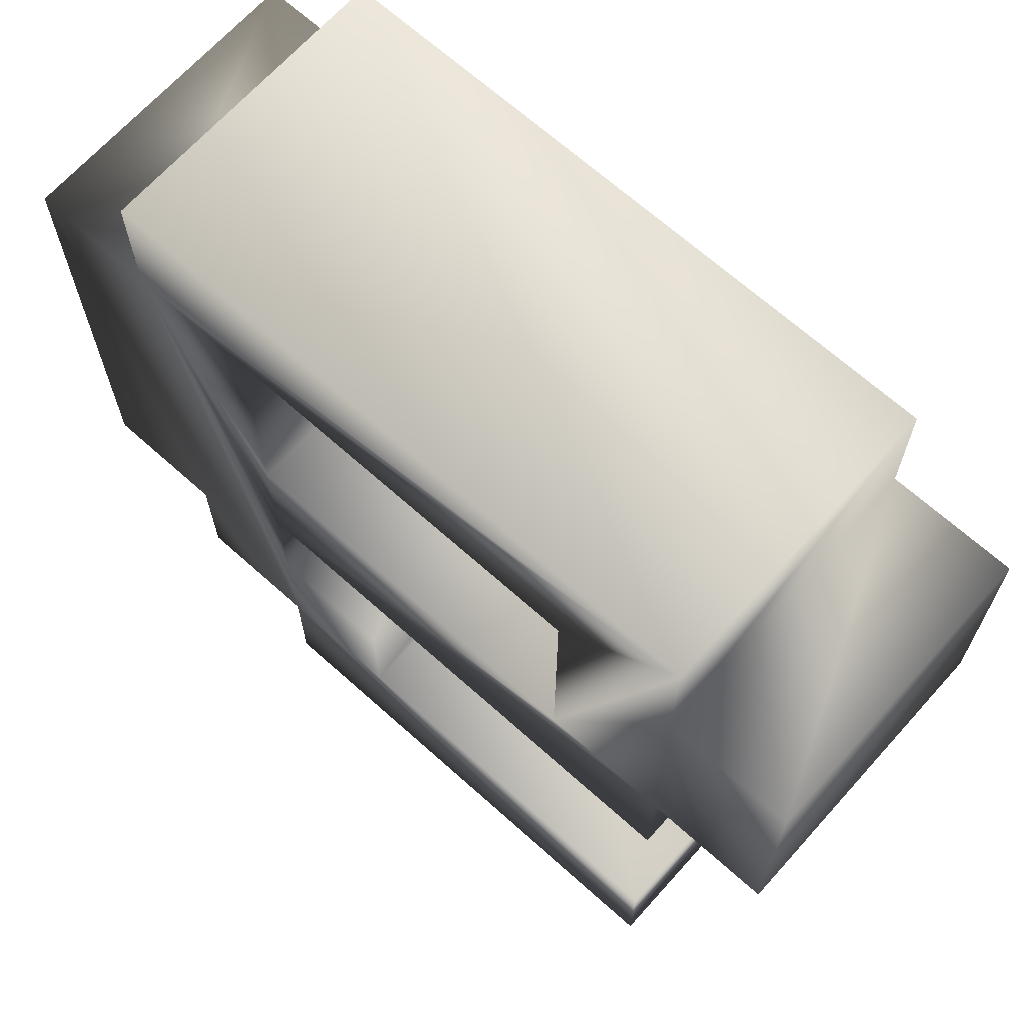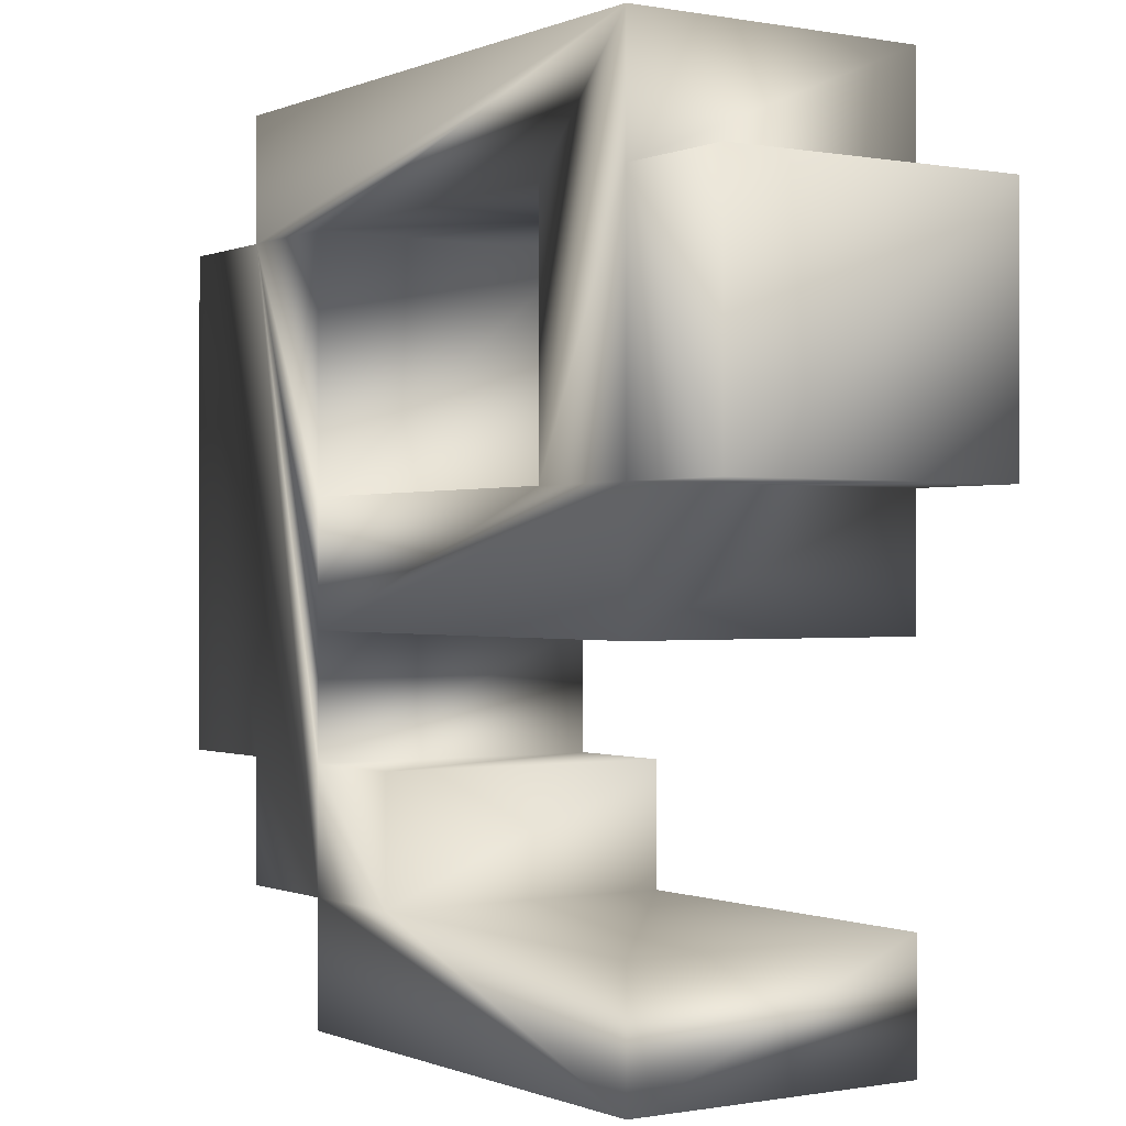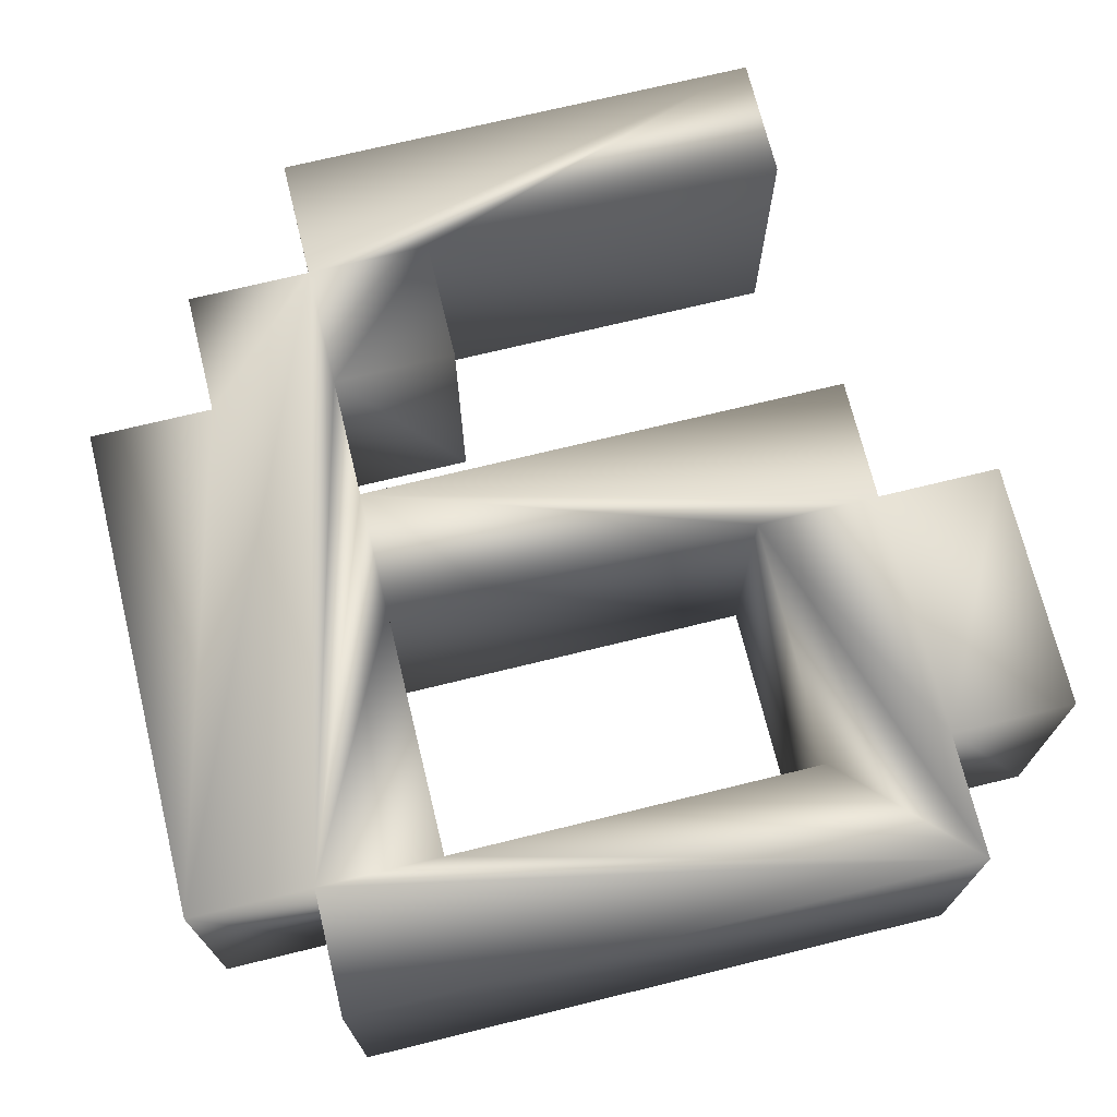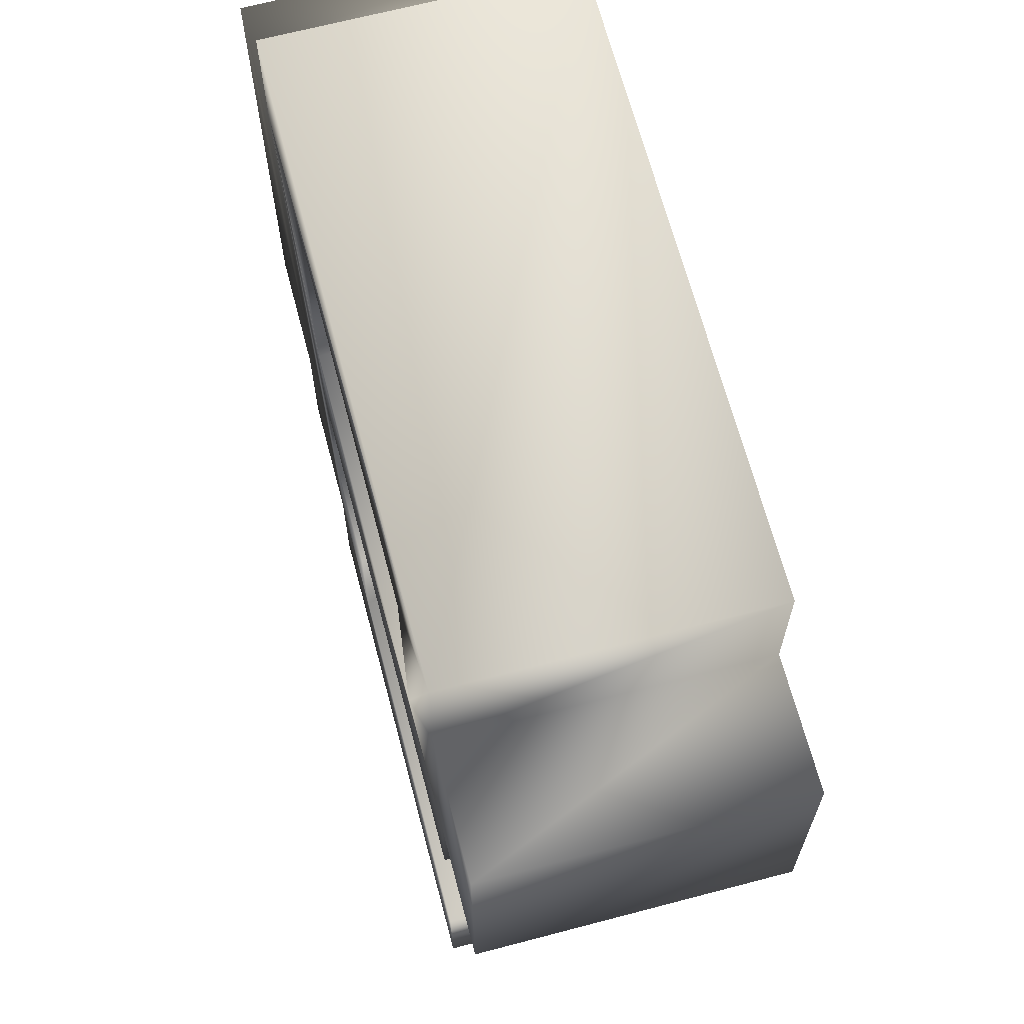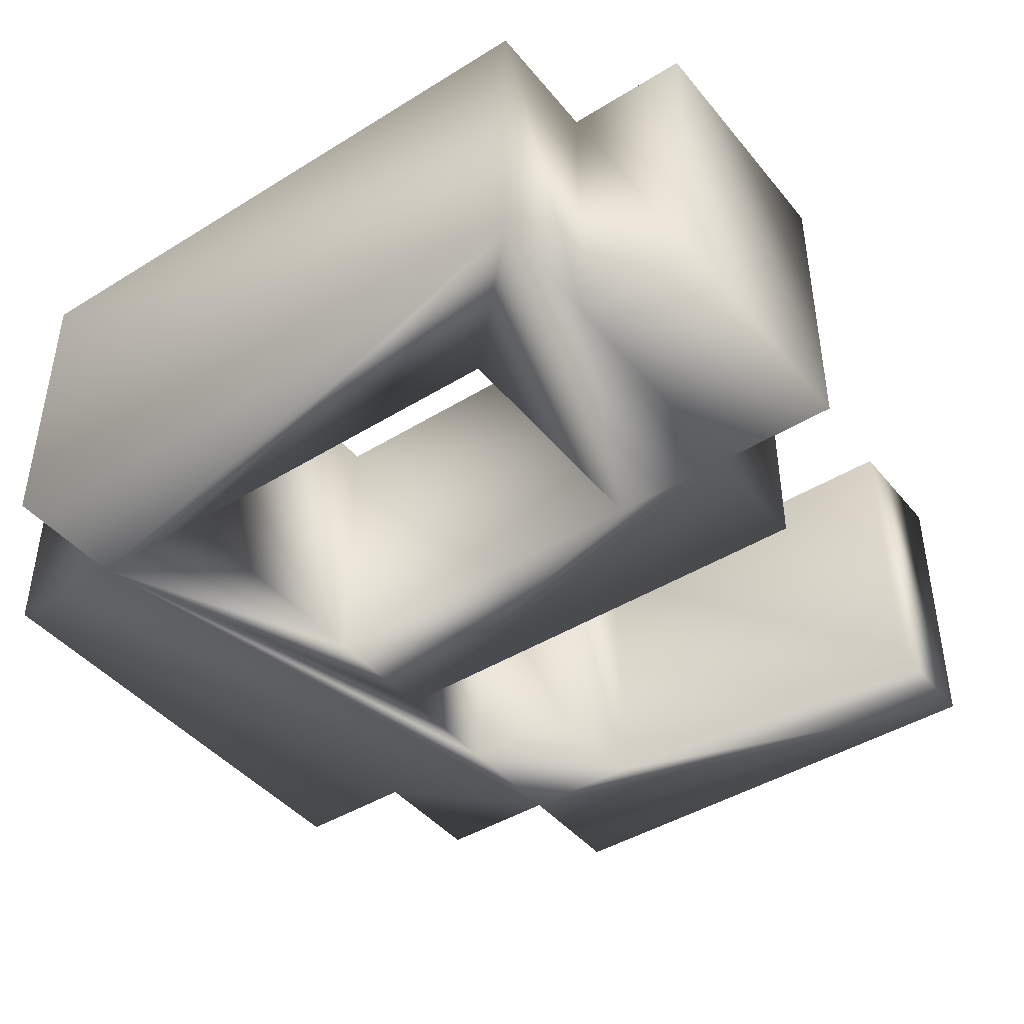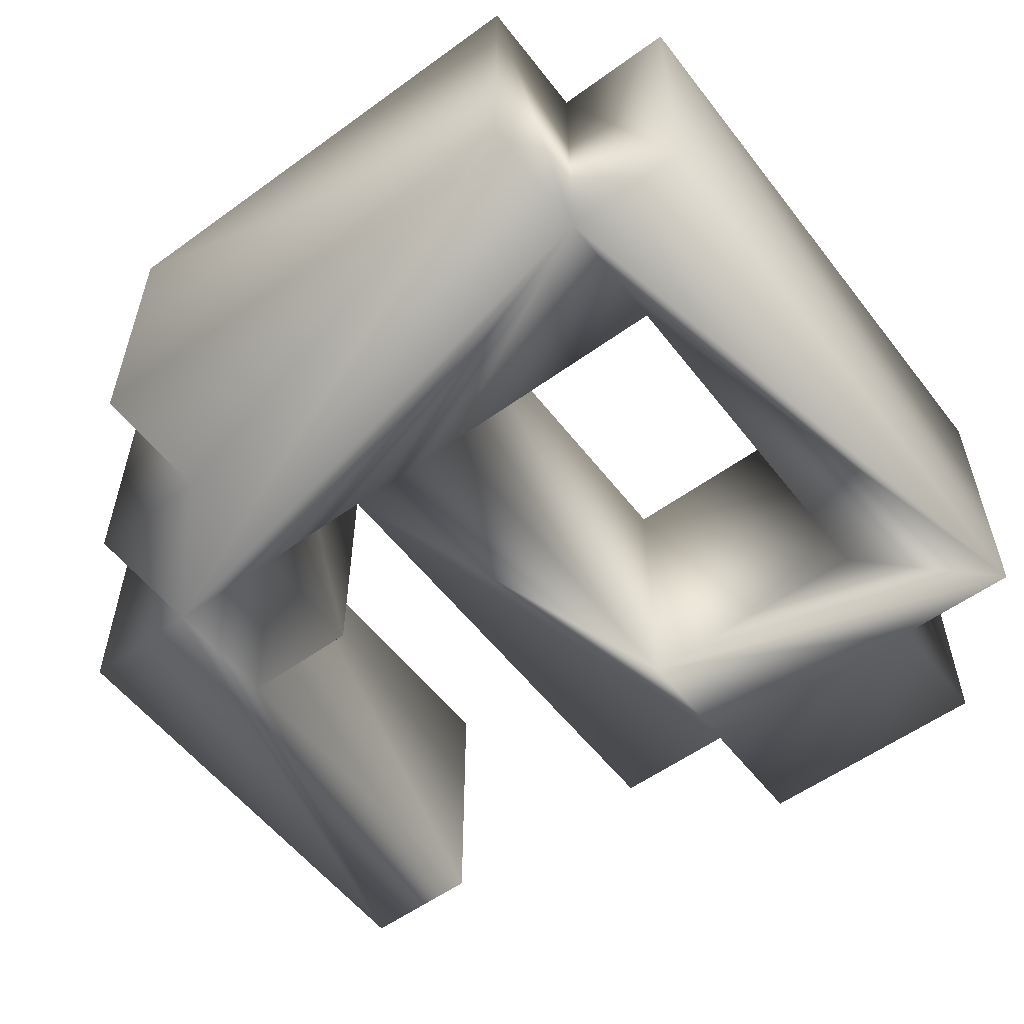
<metadata>
{"format":"obj","ext":"obj","renderer":"f3d","projection":"perspective","resolution":1024,"background":"white","views":[{"elev":67.7,"azim":-138.1,"up":"+Y"},{"elev":-0.3,"azim":-123.9,"up":"+Y"},{"elev":71.2,"azim":166.2,"up":"+Z"},{"elev":66.9,"azim":-104.8,"up":"+Y"},{"elev":-43.4,"azim":-143.8,"up":"+Z"},{"elev":-56.1,"azim":127.2,"up":"+Z"}]}
</metadata>
<code>
o
v 3.126 2.076 -5
v 3.126 0 -5
v -5.202 0 -5
v 5.214 4.164 -5
v 5.214 2.076 -5
v 3.126 2.076 -5
v 7.29 12.49 -5
v 7.29 4.164 -5
v 5.214 4.164 -5
v -5.202 14.58 -5
v 5.214 14.58 -5
v 5.214 12.49 -5
v -7.29 8.328 -5
v -7.29 12.49 -5
v -5.202 12.49 -5
v 3.126 6.24 -5
v -5.202 6.24 -5
v -5.202 8.328 -5
v 3.126 6.24 -5
v -3.126 8.328 -5
v 3.126 8.328 -5
v 1.038 2.076 -5
v 1.038 4.164 -5
v 3.126 4.164 -5
v -5.202 0 -5
v -5.202 2.076 -5
v 1.038 2.076 -5
v 7.29 12.49 -5
v 5.214 4.164 -5
v 3.126 2.076 -5
v -5.202 8.328 -5
v -7.29 8.328 -5
v -5.202 12.49 -5
v -3.126 8.328 -5
v 3.126 6.24 -5
v -5.202 8.328 -5
v 3.126 2.076 -5
v -5.202 0 -5
v 1.038 2.076 -5
v 5.214 12.49 -5
v 7.29 12.49 -5
v 3.126 2.076 -5
v -3.126 8.328 -5
v -5.202 8.328 -5
v -5.202 12.49 -5
v 3.126 2.076 -5
v 1.038 2.076 -5
v 3.126 4.164 -5
v -3.126 8.328 -5
v -5.202 12.49 -5
v -5.202 14.58 -5
v 5.214 12.49 -5
v 3.126 2.076 -5
v 3.126 4.164 -5
v -3.126 12.49 -5
v -3.126 8.328 -5
v -5.202 14.58 -5
v 5.214 12.49 -5
v 3.126 4.164 -5
v 3.126 6.24 -5
v 3.126 12.49 -5
v -3.126 12.49 -5
v -5.202 14.58 -5
v 5.214 12.49 -5
v 3.126 6.24 -5
v 3.126 8.328 -5
v 3.126 12.49 -5
v -5.202 14.58 -5
v 5.214 12.49 -5
v 5.214 12.49 -5
v 3.126 8.328 -5
v 3.126 12.49 -5
v -5.202 0 8.882e-16
v 3.126 0 2.665e-15
v 3.126 2.076 2.665e-15
v 3.126 2.076 2.665e-15
v 5.214 2.076 2.665e-15
v 5.214 4.164 2.665e-15
v 5.214 4.164 2.665e-15
v 7.29 4.164 3.553e-15
v 7.29 12.49 3.553e-15
v 5.214 12.49 2.665e-15
v 5.214 14.58 2.665e-15
v -5.202 14.58 8.882e-16
v -5.202 12.49 8.882e-16
v -7.29 12.49 0
v -7.29 8.328 0
v -5.202 8.328 8.882e-16
v -5.202 6.24 8.882e-16
v 3.126 6.24 2.665e-15
v 3.126 8.328 2.665e-15
v -3.126 8.328 8.882e-16
v 3.126 6.24 2.665e-15
v 3.126 4.164 2.665e-15
v 1.038 4.164 1.776e-15
v 1.038 2.076 1.776e-15
v 1.038 2.076 1.776e-15
v -5.202 2.076 8.882e-16
v -5.202 0 8.882e-16
v 3.126 2.076 2.665e-15
v 5.214 4.164 2.665e-15
v 7.29 12.49 3.553e-15
v -5.202 12.49 8.882e-16
v -7.29 8.328 0
v -5.202 8.328 8.882e-16
v -5.202 8.328 8.882e-16
v 3.126 6.24 2.665e-15
v -3.126 8.328 8.882e-16
v 1.038 2.076 1.776e-15
v -5.202 0 8.882e-16
v 3.126 2.076 2.665e-15
v 3.126 2.076 2.665e-15
v 7.29 12.49 3.553e-15
v 5.214 12.49 2.665e-15
v -5.202 12.49 8.882e-16
v -5.202 8.328 8.882e-16
v -3.126 8.328 8.882e-16
v 3.126 4.164 2.665e-15
v 1.038 2.076 1.776e-15
v 3.126 2.076 2.665e-15
v -5.202 14.58 8.882e-16
v -5.202 12.49 8.882e-16
v -3.126 8.328 8.882e-16
v 3.126 4.164 2.665e-15
v 3.126 2.076 2.665e-15
v 5.214 12.49 2.665e-15
v -5.202 14.58 8.882e-16
v -3.126 8.328 8.882e-16
v -3.126 12.49 8.882e-16
v 3.126 6.24 2.665e-15
v 3.126 4.164 2.665e-15
v 5.214 12.49 2.665e-15
v -5.202 14.58 8.882e-16
v -3.126 12.49 8.882e-16
v 3.126 12.49 2.665e-15
v 3.126 8.328 2.665e-15
v 3.126 6.24 2.665e-15
v 5.214 12.49 2.665e-15
v 5.214 12.49 2.665e-15
v -5.202 14.58 8.882e-16
v 3.126 12.49 2.665e-15
v 3.126 12.49 2.665e-15
v 3.126 8.328 2.665e-15
v 5.214 12.49 2.665e-15
v 3.126 0 -5
v 3.126 2.076 -5
v 3.126 0 2.665e-15
v 3.126 2.076 -5
v 3.126 2.076 2.665e-15
v 3.126 0 2.665e-15
v 3.126 2.076 -5
v 5.214 2.076 -5
v 3.126 2.076 2.665e-15
v 5.214 2.076 -5
v 5.214 2.076 2.665e-15
v 3.126 2.076 2.665e-15
v 5.214 2.076 -5
v 5.214 4.164 -5
v 5.214 2.076 2.665e-15
v 5.214 4.164 -5
v 5.214 4.164 2.665e-15
v 5.214 2.076 2.665e-15
v 5.214 4.164 -5
v 7.29 4.164 -5
v 5.214 4.164 2.665e-15
v 7.29 4.164 -5
v 7.29 4.164 3.553e-15
v 5.214 4.164 2.665e-15
v 7.29 4.164 -5
v 7.29 12.49 -5
v 7.29 4.164 3.553e-15
v 7.29 12.49 -5
v 7.29 12.49 3.553e-15
v 7.29 4.164 3.553e-15
v 7.29 12.49 -5
v 5.214 12.49 -5
v 7.29 12.49 3.553e-15
v 5.214 12.49 -5
v 5.214 12.49 2.665e-15
v 7.29 12.49 3.553e-15
v 5.214 12.49 -5
v 5.214 14.58 -5
v 5.214 12.49 2.665e-15
v 5.214 14.58 -5
v 5.214 14.58 2.665e-15
v 5.214 12.49 2.665e-15
v 5.214 14.58 -5
v -5.202 14.58 -5
v 5.214 14.58 2.665e-15
v -5.202 14.58 -5
v -5.202 14.58 8.882e-16
v 5.214 14.58 2.665e-15
v -5.202 14.58 -5
v -5.202 12.49 -5
v -5.202 14.58 8.882e-16
v -5.202 12.49 -5
v -5.202 12.49 8.882e-16
v -5.202 14.58 8.882e-16
v -5.202 12.49 -5
v -7.29 12.49 -5
v -5.202 12.49 8.882e-16
v -7.29 12.49 -5
v -7.29 12.49 0
v -5.202 12.49 8.882e-16
v -7.29 12.49 -5
v -7.29 8.328 -5
v -7.29 12.49 0
v -7.29 8.328 -5
v -7.29 8.328 0
v -7.29 12.49 0
v -7.29 8.328 -5
v -5.202 8.328 -5
v -7.29 8.328 0
v -5.202 8.328 -5
v -5.202 8.328 8.882e-16
v -7.29 8.328 0
v -5.202 8.328 -5
v -5.202 6.24 -5
v -5.202 8.328 8.882e-16
v -5.202 6.24 -5
v -5.202 6.24 8.882e-16
v -5.202 8.328 8.882e-16
v -5.202 6.24 -5
v 3.126 6.24 -5
v -5.202 6.24 8.882e-16
v 3.126 6.24 -5
v 3.126 6.24 2.665e-15
v -5.202 6.24 8.882e-16
v 3.126 6.24 -5
v 3.126 4.164 -5
v 3.126 6.24 2.665e-15
v 3.126 4.164 -5
v 3.126 4.164 2.665e-15
v 3.126 6.24 2.665e-15
v 3.126 4.164 -5
v 1.038 4.164 -5
v 3.126 4.164 2.665e-15
v 1.038 4.164 -5
v 1.038 4.164 1.776e-15
v 3.126 4.164 2.665e-15
v 1.038 4.164 -5
v 1.038 2.076 -5
v 1.038 4.164 1.776e-15
v 1.038 2.076 -5
v 1.038 2.076 1.776e-15
v 1.038 4.164 1.776e-15
v 1.038 2.076 -5
v -5.202 2.076 -5
v 1.038 2.076 1.776e-15
v -5.202 2.076 -5
v -5.202 2.076 8.882e-16
v 1.038 2.076 1.776e-15
v -5.202 2.076 -5
v -5.202 0 -5
v -5.202 2.076 8.882e-16
v -5.202 0 -5
v -5.202 0 8.882e-16
v -5.202 2.076 8.882e-16
v -5.202 0 -5
v 3.126 0 -5
v -5.202 0 8.882e-16
v 3.126 0 -5
v 3.126 0 2.665e-15
v -5.202 0 8.882e-16
v -3.126 12.49 -5
v 3.126 12.49 -5
v -3.126 12.49 8.882e-16
v 3.126 12.49 -5
v 3.126 12.49 2.665e-15
v -3.126 12.49 8.882e-16
v 3.126 12.49 -5
v 3.126 8.328 -5
v 3.126 12.49 2.665e-15
v 3.126 8.328 -5
v 3.126 8.328 2.665e-15
v 3.126 12.49 2.665e-15
v 3.126 8.328 -5
v -3.126 8.328 -5
v 3.126 8.328 2.665e-15
v -3.126 8.328 -5
v -3.126 8.328 8.882e-16
v 3.126 8.328 2.665e-15
v -3.126 8.328 -5
v -3.126 12.49 -5
v -3.126 8.328 8.882e-16
v -3.126 12.49 -5
v -3.126 12.49 8.882e-16
v -3.126 8.328 8.882e-16
f 1 2 3
f 4 5 6
f 7 8 9
f 10 11 12
f 13 14 15
f 16 17 18
f 19 20 21
f 22 23 24
f 25 26 27
f 28 29 30
f 31 32 33
f 34 35 36
f 37 38 39
f 40 41 42
f 43 44 45
f 46 47 48
f 49 50 51
f 52 53 54
f 55 56 57
f 58 59 60
f 61 62 63
f 64 65 66
f 67 68 69
f 70 71 72
f 73 74 75
f 76 77 78
f 79 80 81
f 82 83 84
f 85 86 87
f 88 89 90
f 91 92 93
f 94 95 96
f 97 98 99
f 100 101 102
f 103 104 105
f 106 107 108
f 109 110 111
f 112 113 114
f 115 116 117
f 118 119 120
f 121 122 123
f 124 125 126
f 127 128 129
f 130 131 132
f 133 134 135
f 136 137 138
f 139 140 141
f 142 143 144
f 145 146 147
f 148 149 150
f 151 152 153
f 154 155 156
f 157 158 159
f 160 161 162
f 163 164 165
f 166 167 168
f 169 170 171
f 172 173 174
f 175 176 177
f 178 179 180
f 181 182 183
f 184 185 186
f 187 188 189
f 190 191 192
f 193 194 195
f 196 197 198
f 199 200 201
f 202 203 204
f 205 206 207
f 208 209 210
f 211 212 213
f 214 215 216
f 217 218 219
f 220 221 222
f 223 224 225
f 226 227 228
f 229 230 231
f 232 233 234
f 235 236 237
f 238 239 240
f 241 242 243
f 244 245 246
f 247 248 249
f 250 251 252
f 253 254 255
f 256 257 258
f 259 260 261
f 262 263 264
f 265 266 267
f 268 269 270
f 271 272 273
f 274 275 276
f 277 278 279
f 280 281 282
f 283 284 285
f 286 287 288

</code>
